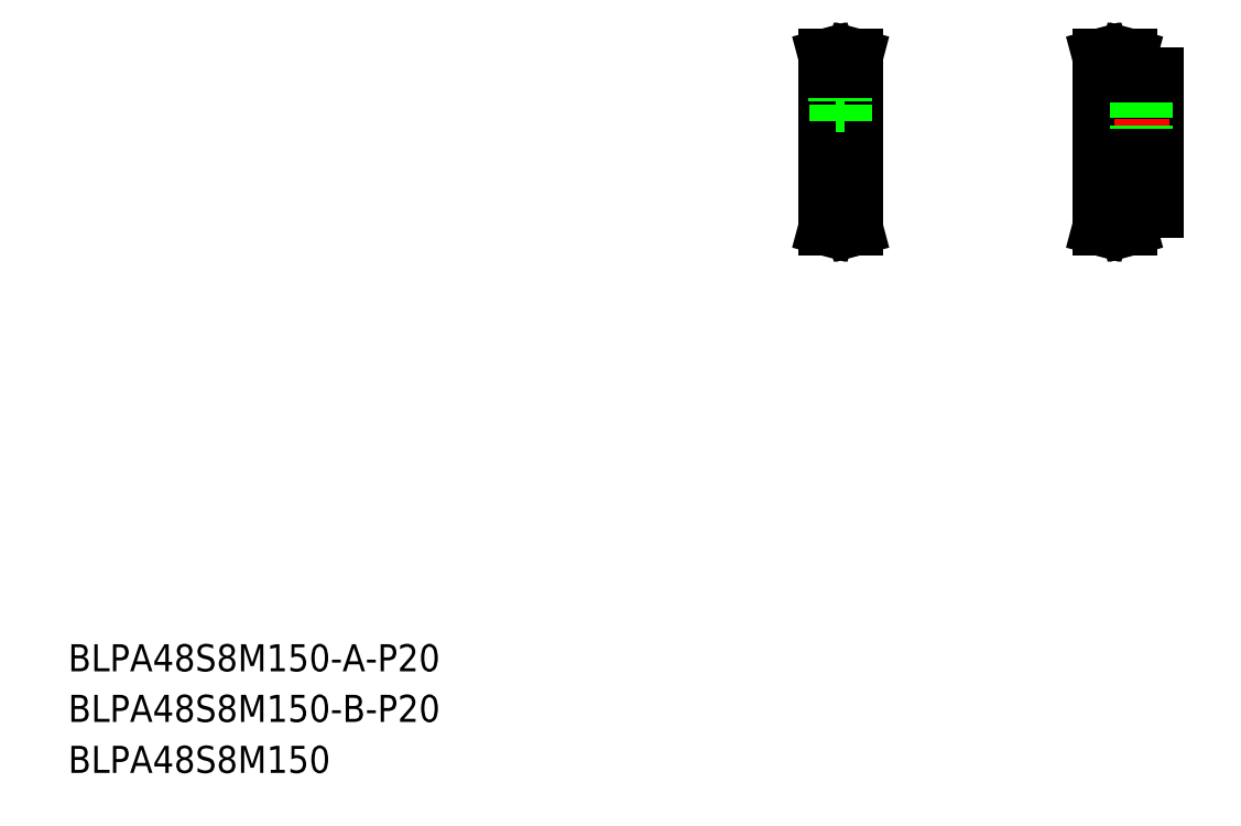
<metadata>
{"format":"dxf","ext":"dxf","renderer":"ezdxf+matplotlib","layout":"modelspace","background":"white","min_lineweight":24,"dpi":150}
</metadata>
<code>
0
SECTION
2
ENTITIES
0
TEXT
8
0
10
50
20
87.64
30
0
40
20
1
BLPA48S8M150-B-P20
0
TEXT
8
0
10
50
20
125
30
0
40
20
1
BLPA48S8M150-A-P20
0
TEXT
8
0
10
50
20
50
30
0
40
20
1
BLPA48S8M150
0
LINE
8
0
10
631.4
20
568.2
30
0
11
631.4
21
463.2
31
0
0
LINE
8
0
10
609.4
20
568.2
30
0
11
609.4
21
463.2
31
0
0
LINE
8
0
10
629.7
20
452.2
30
0
11
628.9
21
455.2
31
0
0
LINE
8
0
10
631.3
20
452.2
30
0
11
630.5
21
455.4
31
0
0
LINE
8
0
10
611
20
452.2
30
0
11
611.9
21
455.2
31
0
0
LINE
8
0
10
609.4
20
452.2
30
0
11
610.3
21
455.4
31
0
0
LINE
8
0
10
609.4
20
452.2
30
0
11
611
21
452.2
31
0
0
LINE
8
CENTER
10
611.9
20
454.5
30
0
11
628.9
21
454.5
31
0
0
LINE
8
0
10
631.3
20
452.2
30
0
11
629.7
21
452.2
31
0
0
LINE
8
0
10
609.4
20
463.2
30
0
11
611.9
21
463.2
31
0
0
LINE
8
0
10
611.9
20
455.2
30
0
11
628.9
21
455.2
31
0
0
LINE
8
0
10
611.9
20
458.1
30
0
11
628.9
21
458.1
31
0
0
LINE
8
0
10
611.9
20
455.2
30
0
11
611.9
21
463.2
31
0
0
LINE
8
0
10
610.3
20
455.4
30
0
11
610.3
21
463.2
31
0
0
LINE
8
0
10
628.9
20
455.2
30
0
11
628.9
21
463.2
31
0
0
LINE
8
0
10
628.9
20
463.2
30
0
11
631.4
21
463.2
31
0
0
LINE
8
0
10
630.5
20
455.4
30
0
11
630.5
21
463.2
31
0
0
LINE
8
CENTER
10
620.4
20
581.8
30
0
11
620.4
21
520.7
31
0
0
LINE
8
0
10
623.6
20
573.3
30
0
11
623.6
21
543.7
31
0
0
LINE
8
0
10
617.1
20
573.3
30
0
11
617.1
21
543.7
31
0
0
LINE
8
CENTER
10
599.4
20
515.7
30
0
11
641.4
21
515.7
31
0
0
LINE
8
0
10
609.4
20
525.7
30
0
11
631.4
21
525.7
31
0
0
LINE
8
0
10
609.4
20
505.7
30
0
11
631.4
21
505.7
31
0
0
LINE
8
0
10
623.4
20
543.7
30
0
11
623.4
21
525.7
31
0
0
LINE
8
0
10
622.8
20
543.7
30
0
11
622.8
21
525.7
31
0
0
LINE
8
0
10
617.9
20
543.7
30
0
11
617.9
21
525.7
31
0
0
LINE
8
0
10
617.4
20
543.7
30
0
11
617.4
21
525.7
31
0
0
LINE
8
0
10
617.1
20
543.7
30
0
11
623.6
21
543.7
31
0
0
LINE
8
0
10
609.4
20
579.2
30
0
11
610.3
21
575.9
31
0
0
LINE
8
0
10
609.4
20
579.2
30
0
11
611
21
579.2
31
0
0
LINE
8
0
10
609.4
20
568.2
30
0
11
611.9
21
568.2
31
0
0
LINE
8
0
10
630.5
20
575.9
30
0
11
630.5
21
568.2
31
0
0
LINE
8
0
10
611.9
20
576.1
30
0
11
611.9
21
568.2
31
0
0
LINE
8
0
10
628.9
20
576.1
30
0
11
628.9
21
568.2
31
0
0
LINE
8
0
10
610.3
20
575.9
30
0
11
610.3
21
568.2
31
0
0
LINE
8
0
10
628.9
20
568.2
30
0
11
631.4
21
568.2
31
0
0
LINE
8
CENTER
10
611.9
20
576.8
30
0
11
628.9
21
576.8
31
0
0
LINE
8
0
10
611.9
20
573.3
30
0
11
628.9
21
573.3
31
0
0
LINE
8
0
10
611.9
20
576.1
30
0
11
628.9
21
576.1
31
0
0
LINE
8
0
10
611
20
579.2
30
0
11
611.9
21
576.1
31
0
0
LINE
8
0
10
631.3
20
579.2
30
0
11
629.7
21
579.2
31
0
0
LINE
8
0
10
629.7
20
579.2
30
0
11
628.9
21
576.1
31
0
0
LINE
8
0
10
631.3
20
579.2
30
0
11
630.5
21
575.9
31
0
0
LINE
8
0
10
853.6
20
565.7
30
0
11
853.6
21
465.7
31
0
0
LINE
8
0
10
811.6
20
568.2
30
0
11
811.6
21
463.2
31
0
0
LINE
8
CENTER
10
814.1
20
454.5
30
0
11
831.1
21
454.5
31
0
0
LINE
8
0
10
814.1
20
458.1
30
0
11
831.1
21
458.1
31
0
0
LINE
8
0
10
814.1
20
455.2
30
0
11
831.1
21
455.2
31
0
0
LINE
8
0
10
812.5
20
455.4
30
0
11
812.5
21
463.2
31
0
0
LINE
8
0
10
814.1
20
455.2
30
0
11
814.1
21
463.2
31
0
0
LINE
8
0
10
811.6
20
452.2
30
0
11
812.5
21
455.4
31
0
0
LINE
8
0
10
813.2
20
452.2
30
0
11
814.1
21
455.2
31
0
0
LINE
8
0
10
811.6
20
452.2
30
0
11
813.2
21
452.2
31
0
0
LINE
8
0
10
811.6
20
463.2
30
0
11
814.1
21
463.2
31
0
0
LINE
8
0
10
832.7
20
455.4
30
0
11
832.7
21
463.2
31
0
0
LINE
8
0
10
831.1
20
455.2
30
0
11
831.1
21
463.2
31
0
0
LINE
8
0
10
833.5
20
452.2
30
0
11
832.7
21
455.4
31
0
0
LINE
8
0
10
831.9
20
452.2
30
0
11
831.1
21
455.2
31
0
0
LINE
8
0
10
833.5
20
452.2
30
0
11
831.9
21
452.2
31
0
0
LINE
8
0
10
833.6
20
465.7
30
0
11
853.6
21
465.7
31
0
0
LINE
8
0
10
831.1
20
463.2
30
0
11
833.6
21
463.2
31
0
0
LINE
8
0
10
833.6
20
465.7
30
0
11
833.6
21
463.2
31
0
0
LINE
8
CENTER
10
801.6
20
515.7
30
0
11
863.6
21
515.7
31
0
0
LINE
8
CENTER
10
814.1
20
576.8
30
0
11
831.1
21
576.8
31
0
0
LINE
8
0
10
814.1
20
576.1
30
0
11
831.1
21
576.1
31
0
0
LINE
8
0
10
814.1
20
573.3
30
0
11
831.1
21
573.3
31
0
0
LINE
8
0
10
811.6
20
525.7
30
0
11
853.6
21
525.7
31
0
0
LINE
8
0
10
811.6
20
505.7
30
0
11
853.6
21
505.7
31
0
0
LINE
8
0
10
811.6
20
515.7
30
0
11
811.6
21
515.7
31
0
0
LINE
8
0
10
811.6
20
541.9
30
0
11
811.6
21
541.9
31
0
0
LINE
8
0
10
814.1
20
576.1
30
0
11
814.1
21
568.2
31
0
0
LINE
8
0
10
812.5
20
575.9
30
0
11
812.5
21
568.2
31
0
0
LINE
8
0
10
811.6
20
568.2
30
0
11
814.1
21
568.2
31
0
0
LINE
8
0
10
811.6
20
579.2
30
0
11
813.2
21
579.2
31
0
0
LINE
8
0
10
813.2
20
579.2
30
0
11
814.1
21
576.1
31
0
0
LINE
8
0
10
811.6
20
579.2
30
0
11
812.5
21
575.9
31
0
0
LINE
8
CENTER
10
842.6
20
570.7
30
0
11
842.6
21
520.7
31
0
0
LINE
8
0
10
839.6
20
565.7
30
0
11
839.6
21
525.7
31
0
0
LINE
8
0
10
840.1
20
565.7
30
0
11
840.1
21
525.7
31
0
0
LINE
8
0
10
845.6
20
565.7
30
0
11
845.6
21
525.7
31
0
0
LINE
8
0
10
845
20
565.7
30
0
11
845
21
525.7
31
0
0
LINE
8
0
10
833.6
20
565.7
30
0
11
853.6
21
565.7
31
0
0
LINE
8
0
10
831.1
20
576.1
30
0
11
831.1
21
568.2
31
0
0
LINE
8
0
10
832.7
20
575.9
30
0
11
832.7
21
568.2
31
0
0
LINE
8
0
10
831.1
20
568.2
30
0
11
833.6
21
568.2
31
0
0
LINE
8
0
10
833.6
20
568.2
30
0
11
833.6
21
565.7
31
0
0
LINE
8
0
10
833.5
20
579.2
30
0
11
831.9
21
579.2
31
0
0
LINE
8
0
10
831.9
20
579.2
30
0
11
831.1
21
576.1
31
0
0
LINE
8
0
10
833.5
20
579.2
30
0
11
832.7
21
575.9
31
0
0
ENDSEC
0
EOF

</code>
